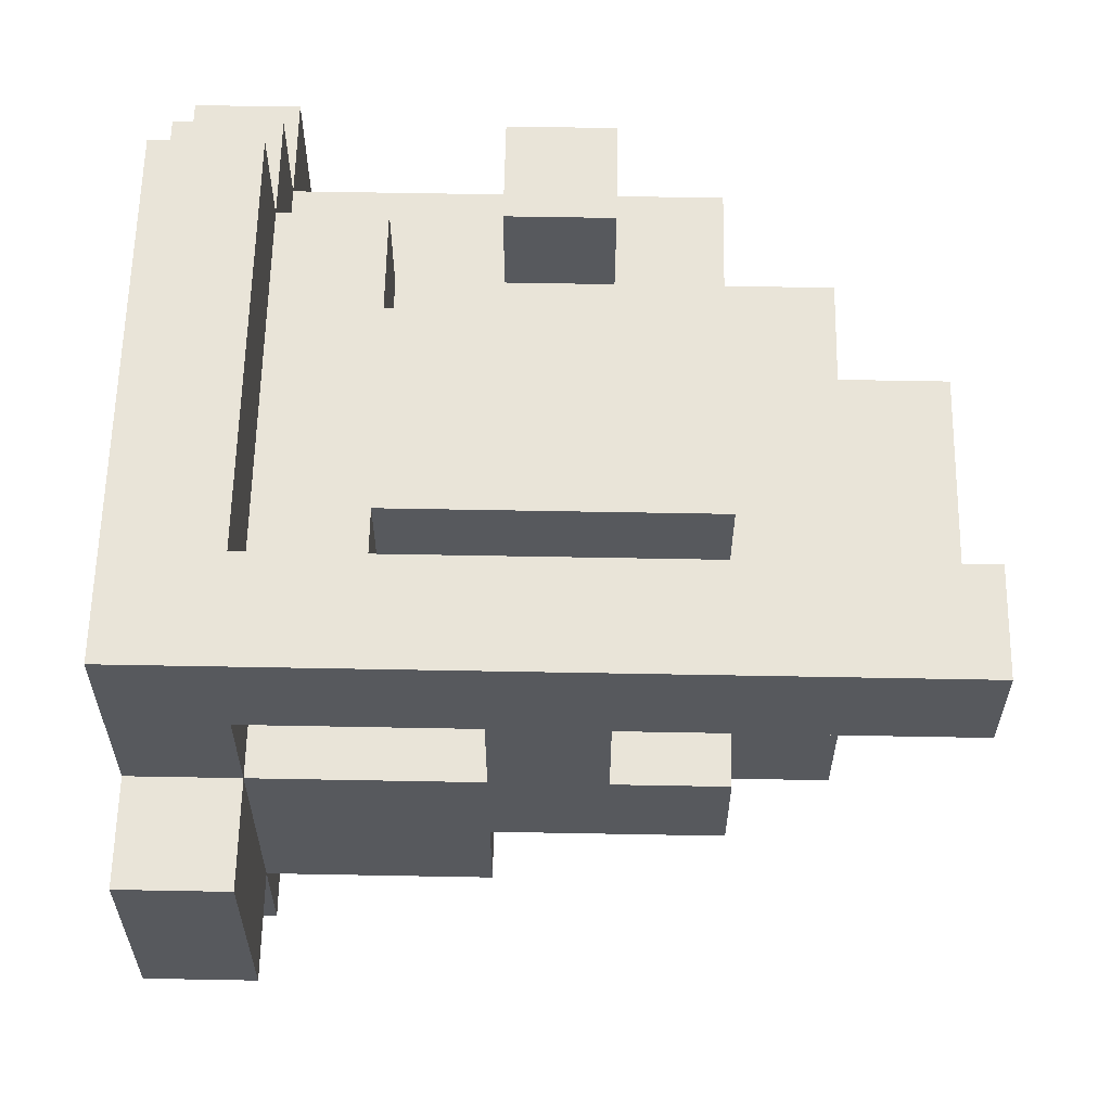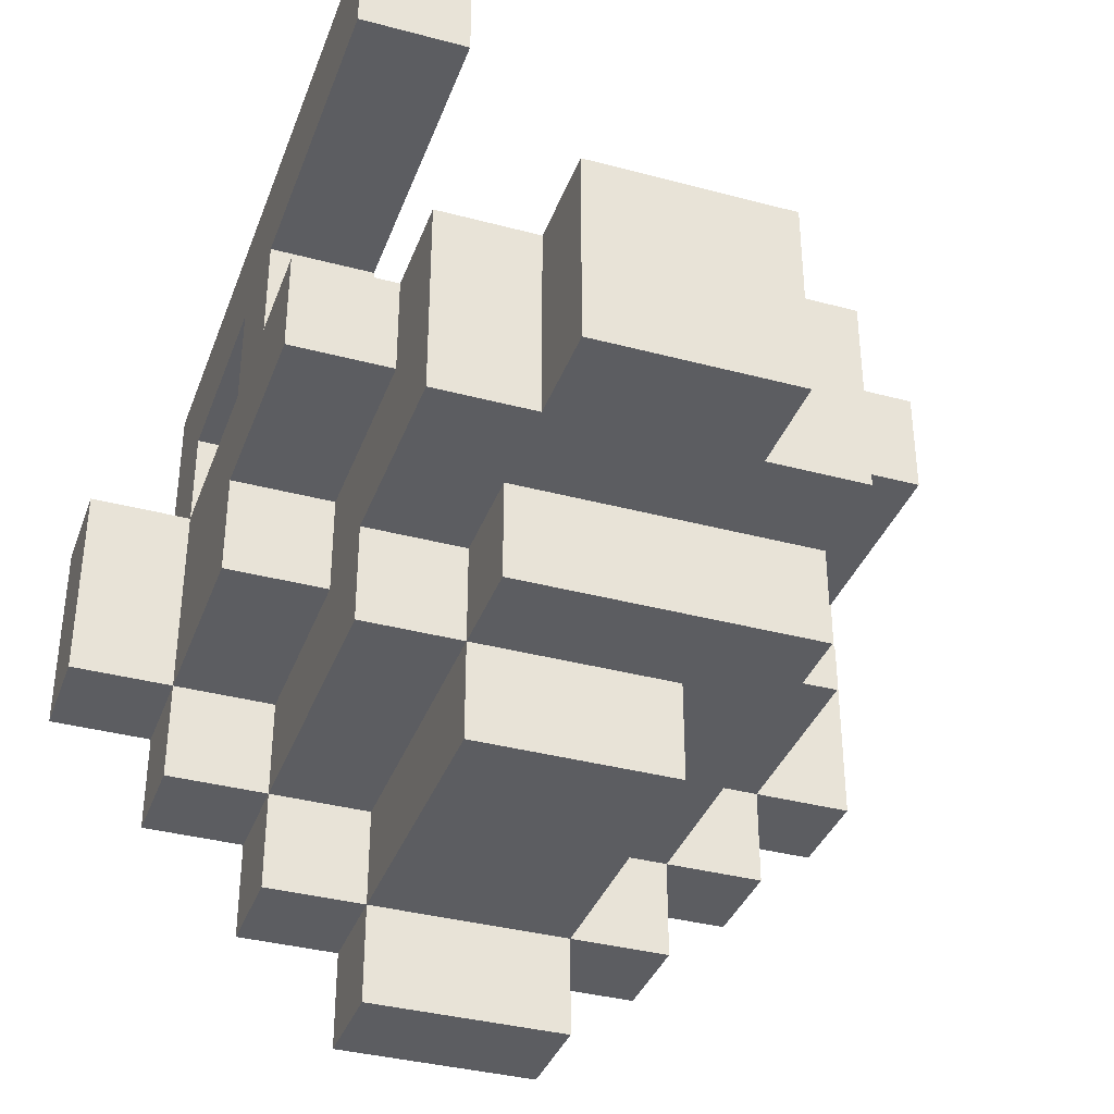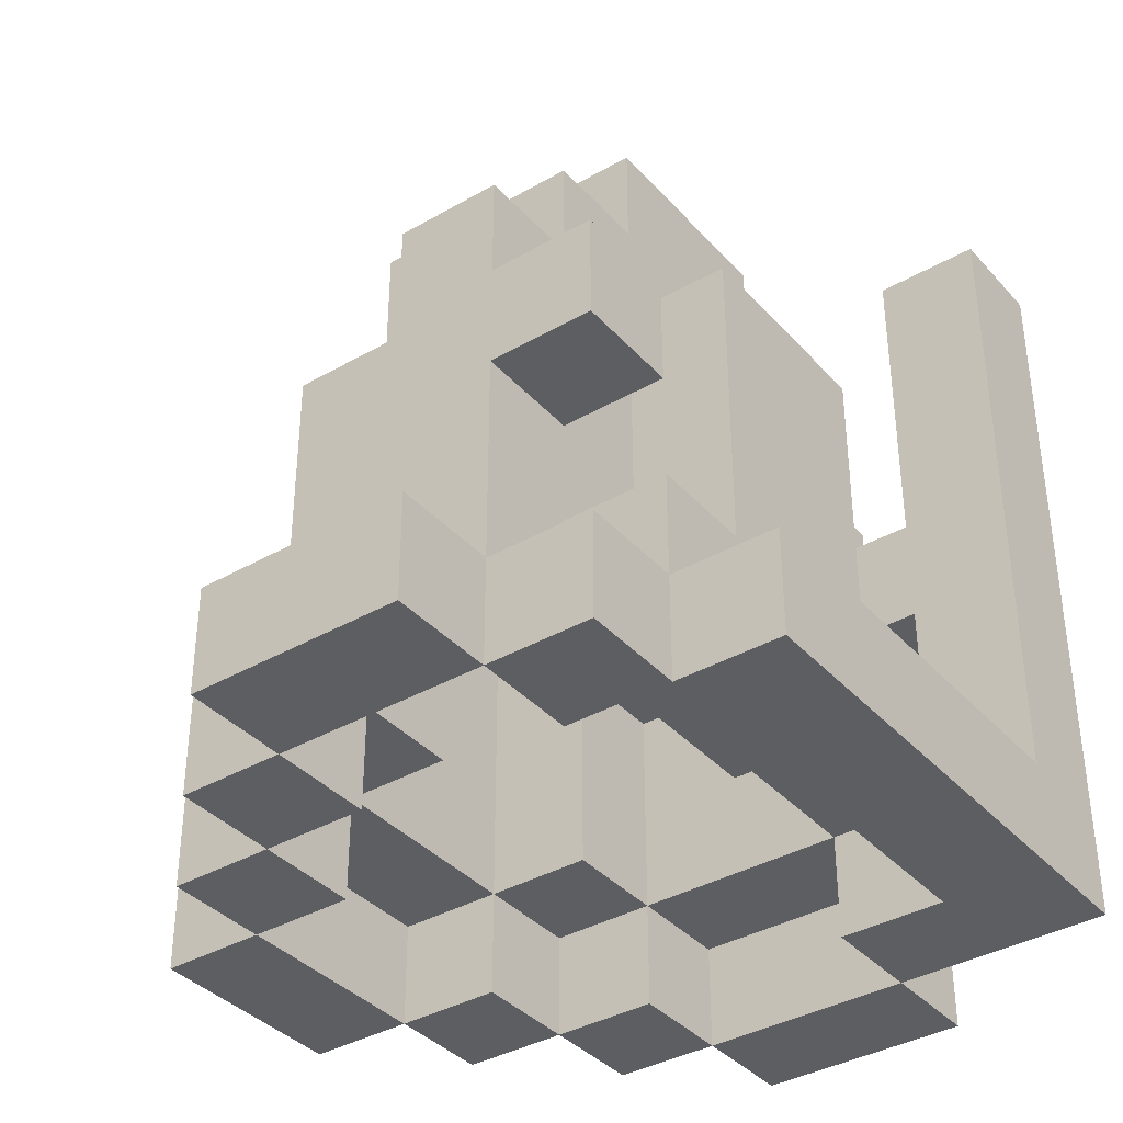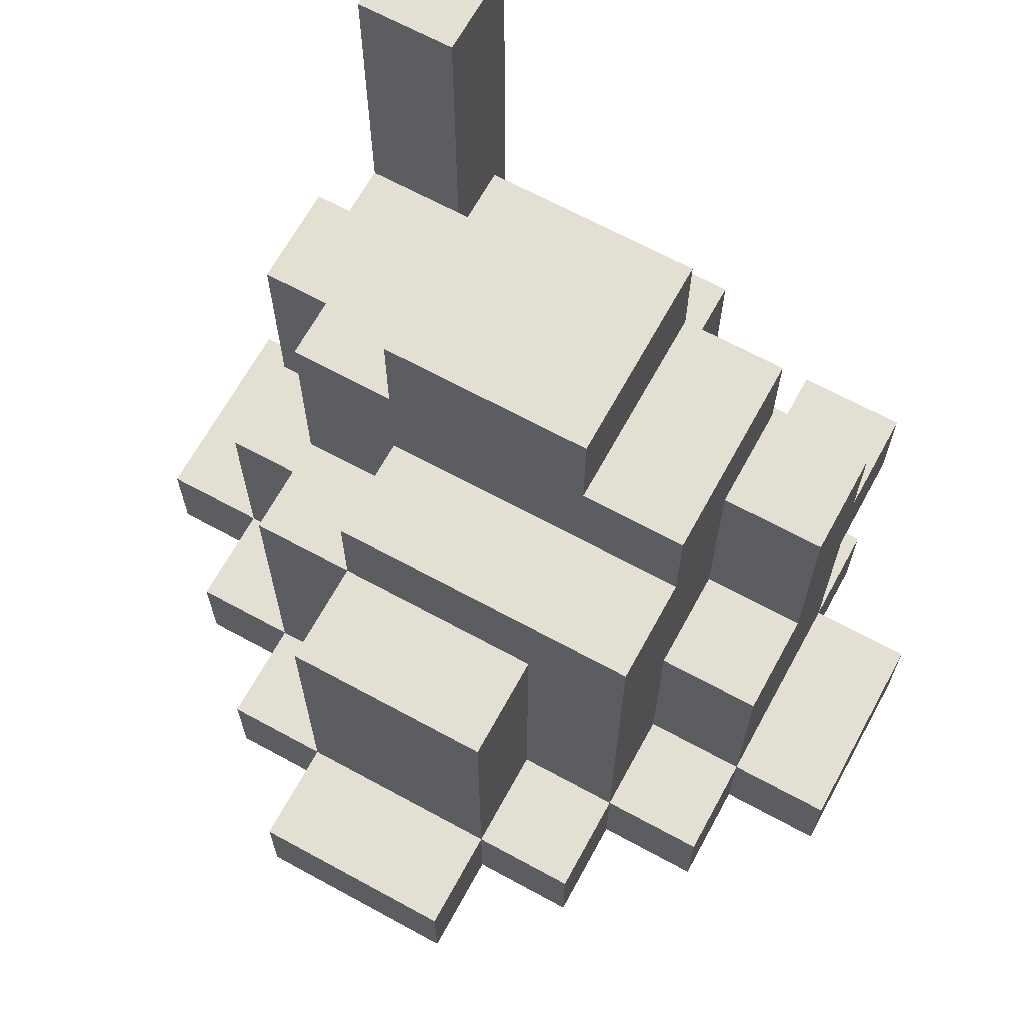
<metadata>
{"format":"obj","ext":"obj","renderer":"f3d","projection":"perspective","resolution":1024,"background":"white","views":[{"elev":60.4,"azim":91.1,"up":"+Z"},{"elev":-36.6,"azim":160.9,"up":"+Z"},{"elev":-37.5,"azim":-53.6,"up":"+Y"},{"elev":66.7,"azim":-151.3,"up":"+Y"}]}
</metadata>
<code>
o Brown_Wool.005
v 0.07529 0.2079 0.1806
v 0.07529 0.2079 0.08057
v 0.07529 0.3079 0.08057
v 0.07529 0.3079 0.1806
v -0.02471 0.2079 0.1806
v -0.02471 0.3079 0.1806
v 0.07529 0.4079 0.08057
v 0.07529 0.4079 0.1806
v -0.02471 0.4079 0.1806
v 0.07529 0.5079 0.08057
v 0.07529 0.5079 0.1806
v -0.02471 0.5079 0.1806
v -0.02471 0.5079 0.08057
v -0.1247 0.2079 0.1806
v -0.1247 0.3079 0.1806
v -0.1247 0.2079 0.08057
v -0.1247 0.3079 0.08057
v -0.1247 0.4079 0.1806
v -0.1247 0.4079 0.08057
v -0.1247 0.5079 0.1806
v -0.1247 0.5079 0.08057
v 0.2753 0.3079 0.1806
v 0.2753 0.3079 0.08057
v 0.2753 0.4079 0.08057
v 0.2753 0.4079 0.1806
v 0.1753 0.3079 0.1806
v 0.1753 0.3079 0.08057
v 0.1753 0.4079 0.1806
v 0.1753 0.4079 0.08057
v 0.2753 0.3079 -0.01943
v 0.2753 0.4079 -0.01943
v 0.1753 0.3079 -0.01943
v 0.1753 0.4079 -0.01943
v 0.2753 0.5079 -0.01943
v 0.2753 0.5079 0.08057
v 0.1753 0.5079 0.08057
v 0.1753 0.5079 -0.01943
v 0.07529 0.4079 -0.01943
v -0.02471 0.4079 -0.01943
v -0.02471 0.5079 -0.01943
v 0.07529 0.5079 -0.01943
v -0.02471 0.5079 0.08057
v 0.07529 0.5079 0.08057
v 0.07529 0.6079 0.08057
v -0.02471 0.6079 0.08057
v -0.1247 0.4079 -0.01943
v -0.1247 0.5079 -0.01943
v -0.1247 0.5079 0.08057
v -0.1247 0.6079 0.08057
v -0.2247 0.3079 0.1806
v -0.2247 0.3079 0.08057
v -0.2247 0.4079 0.08057
v -0.2247 0.4079 0.1806
v -0.3247 0.3079 0.08057
v -0.3247 0.3079 0.1806
v -0.3247 0.4079 0.1806
v -0.3247 0.4079 0.08057
v -0.3247 0.3079 -0.01943
v -0.3247 0.4079 -0.01943
v -0.2247 0.3079 -0.01943
v -0.2247 0.4079 -0.01943
v -0.2247 0.5079 0.08057
v -0.3247 0.5079 0.08057
v -0.3247 0.5079 -0.01943
v -0.2247 0.5079 -0.01943
v 0.3753 0.007898 0.08057
v 0.3753 0.007898 -0.01943
v 0.3753 0.1079 -0.01943
v 0.3753 0.1079 0.08057
v 0.2753 0.007898 0.08057
v 0.2753 0.007898 -0.01943
v 0.2753 0.1079 0.08057
v 0.2753 0.1079 -0.01943
v 0.3753 0.007898 -0.1194
v 0.3753 0.1079 -0.1194
v 0.2753 0.007898 -0.1194
v 0.2753 0.1079 -0.1194
v 0.2753 0.007898 0.1806
v 0.2753 0.1079 0.1806
v 0.1753 0.007898 0.08057
v 0.1753 0.007898 0.1806
v 0.1753 0.1079 0.1806
v 0.1753 0.1079 0.08057
v 0.2753 0.2079 -0.01943
v 0.2753 0.2079 0.08057
v 0.1753 0.1079 -0.01943
v 0.1753 0.2079 0.08057
v 0.1753 0.2079 -0.01943
v 0.2753 0.3079 -0.01943
v 0.2753 0.3079 0.08057
v 0.1753 0.3079 0.08057
v 0.2753 0.2079 -0.1194
v 0.1753 0.1079 -0.1194
v 0.1753 0.2079 -0.1194
v 0.2753 0.3079 -0.1194
v 0.1753 0.3079 -0.01943
v 0.1753 0.3079 -0.1194
v 0.2753 0.007898 -0.2194
v 0.2753 0.1079 -0.2194
v 0.1753 0.007898 -0.2194
v 0.1753 0.007898 -0.1194
v 0.1753 0.1079 -0.2194
v 0.07529 0.007898 0.1806
v 0.1753 0.007899 0.2806
v 0.07529 0.007899 0.2806
v 0.1753 0.1079 0.2806
v 0.07529 0.1079 0.2806
v 0.07529 0.1079 0.1806
v 0.1753 0.2079 0.1806
v 0.07529 0.1079 0.08057
v 0.07529 0.2079 0.1806
v 0.07529 0.2079 0.08057
v 0.07529 0.2079 -0.01943
v 0.07529 0.3079 0.08057
v 0.07529 0.3079 -0.01943
v 0.1753 0.4079 0.08057
v 0.07529 0.4079 0.08057
v 0.1753 0.5079 0.08057
v 0.07529 0.5079 0.08057
v 0.1753 0.5079 -0.01943
v 0.1753 0.6079 -0.01943
v 0.1753 0.6079 0.08057
v 0.07529 0.6079 0.08057
v 0.07529 0.6079 -0.01943
v 0.1753 0.4079 -0.1194
v 0.1753 0.4079 -0.01943
v 0.07529 0.3079 -0.1194
v 0.07529 0.4079 -0.01943
v 0.07529 0.4079 -0.1194
v 0.1753 0.5079 -0.1194
v 0.07529 0.5079 -0.01943
v 0.07529 0.5079 -0.1194
v 0.1753 0.6079 -0.1194
v 0.07529 0.6079 -0.1194
v 0.1753 0.2079 -0.2194
v 0.07529 0.1079 -0.2194
v 0.07529 0.1079 -0.1194
v 0.07529 0.2079 -0.1194
v 0.07529 0.2079 -0.2194
v 0.1753 0.3079 -0.2194
v 0.07529 0.3079 -0.2194
v 0.1753 0.4079 -0.2194
v 0.07529 0.4079 -0.2194
v 0.1753 0.007898 -0.3194
v 0.1753 0.1079 -0.3194
v 0.07529 0.007898 -0.3194
v 0.07529 0.007898 -0.2194
v 0.07529 0.1079 -0.3194
v -0.02471 0.007898 0.1806
v -0.02471 0.007899 0.2806
v -0.02471 0.1079 0.2806
v -0.02471 0.1079 0.1806
v -0.02471 0.1079 0.08057
v -0.02471 0.2079 0.1806
v -0.02471 0.2079 0.08057
v -0.02471 0.2079 -0.01943
v -0.02471 0.3079 -0.01943
v -0.02471 0.4079 -0.01943
v 0.07529 0.7079 -0.01943
v 0.07529 0.7079 0.08057
v -0.02471 0.6079 0.08057
v -0.02471 0.7079 0.08057
v -0.02471 0.7079 -0.01943
v -0.02471 0.5079 -0.1194
v -0.02471 0.5079 -0.01943
v -0.02471 0.6079 -0.1194
v 0.07529 0.7079 -0.1194
v -0.02471 0.7079 -0.1194
v 0.07529 0.5079 -0.2194
v -0.02471 0.4079 -0.2194
v -0.02471 0.4079 -0.1194
v -0.02471 0.5079 -0.2194
v 0.07529 0.2079 -0.3194
v -0.02471 0.1079 -0.3194
v -0.02471 0.1079 -0.2194
v -0.02471 0.2079 -0.2194
v -0.02471 0.2079 -0.3194
v 0.07529 0.3079 -0.3194
v -0.02471 0.3079 -0.2194
v -0.02471 0.3079 -0.3194
v 0.07529 0.4079 -0.3194
v -0.02471 0.4079 -0.3194
v 0.07529 0.007898 -0.4194
v 0.07529 0.1079 -0.4194
v -0.02471 0.007898 -0.4194
v -0.02471 0.007898 -0.3194
v -0.02471 0.1079 -0.4194
v -0.1247 0.007898 0.1806
v -0.1247 0.007899 0.2806
v -0.1247 0.1079 0.2806
v -0.1247 0.1079 0.1806
v -0.1247 0.1079 0.08057
v -0.1247 0.2079 0.1806
v -0.1247 0.2079 0.08057
v -0.1247 0.2079 -0.01943
v -0.1247 0.3079 -0.01943
v -0.1247 0.4079 -0.01943
v -0.1247 0.6079 0.08057
v -0.1247 0.7079 0.08057
v -0.1247 0.6079 -0.01943
v -0.1247 0.7079 -0.01943
v -0.1247 0.5079 -0.1194
v -0.1247 0.5079 -0.01943
v -0.1247 0.6079 -0.1194
v -0.1247 0.7079 -0.1194
v -0.1247 0.4079 -0.2194
v -0.1247 0.4079 -0.1194
v -0.1247 0.5079 -0.2194
v -0.1247 0.1079 -0.3194
v -0.1247 0.1079 -0.2194
v -0.1247 0.2079 -0.2194
v -0.1247 0.2079 -0.3194
v -0.1247 0.3079 -0.2194
v -0.1247 0.3079 -0.3194
v -0.1247 0.4079 -0.3194
v -0.1247 0.007898 -0.4194
v -0.1247 0.007898 -0.3194
v -0.1247 0.1079 -0.4194
v -0.2247 0.007898 0.1806
v -0.2247 0.007899 0.2806
v -0.2247 0.1079 0.2806
v -0.2247 0.1079 0.1806
v -0.2247 0.1079 0.08057
v -0.2247 0.2079 0.1806
v -0.2247 0.2079 0.08057
v -0.2247 0.2079 -0.01943
v -0.1247 0.3079 0.08057
v -0.2247 0.3079 0.08057
v -0.2247 0.3079 -0.01943
v -0.1247 0.4079 0.08057
v -0.2247 0.4079 0.08057
v -0.1247 0.5079 0.08057
v -0.2247 0.5079 0.08057
v -0.2247 0.6079 0.08057
v -0.2247 0.5079 -0.01943
v -0.2247 0.6079 -0.01943
v -0.1247 0.3079 -0.1194
v -0.2247 0.3079 -0.1194
v -0.2247 0.4079 -0.01943
v -0.2247 0.4079 -0.1194
v -0.2247 0.5079 -0.1194
v -0.2247 0.6079 -0.1194
v -0.1247 0.1079 -0.1194
v -0.1247 0.2079 -0.1194
v -0.2247 0.1079 -0.2194
v -0.2247 0.1079 -0.1194
v -0.2247 0.2079 -0.1194
v -0.2247 0.2079 -0.2194
v -0.2247 0.3079 -0.2194
v -0.2247 0.4079 -0.2194
v -0.2247 0.5079 -0.2194
v -0.1247 0.007898 -0.2194
v -0.2247 0.007898 -0.3194
v -0.2247 0.007898 -0.2194
v -0.2247 0.1079 -0.3194
v -0.2247 0.007898 0.08057
v -0.3247 0.007898 0.08057
v -0.3247 0.007898 0.1806
v -0.3247 0.1079 0.1806
v -0.3247 0.1079 0.08057
v -0.2247 0.1079 -0.01943
v -0.3247 0.1079 -0.01943
v -0.3247 0.2079 0.08057
v -0.3247 0.2079 -0.01943
v -0.3247 0.3079 0.08057
v -0.3247 0.3079 -0.01943
v -0.3247 0.1079 -0.1194
v -0.3247 0.2079 -0.1194
v -0.3247 0.3079 -0.1194
v -0.2247 0.007898 -0.1194
v -0.3247 0.007898 -0.2194
v -0.3247 0.007898 -0.1194
v -0.3247 0.1079 -0.2194
v -0.3247 0.007898 -0.01943
v -0.4247 0.007898 -0.01943
v -0.4247 0.007898 0.08057
v -0.4247 0.1079 0.08057
v -0.4247 0.1079 -0.01943
v -0.4247 0.007898 -0.1194
v -0.4247 0.1079 -0.1194
v 0.2753 0.007899 0.2806
v 0.2753 0.007898 0.1806
v 0.2753 0.1079 0.1806
v 0.2753 0.1079 0.2806
v 0.1753 0.007899 0.2806
v 0.1753 0.007898 0.1806
v 0.1753 0.1079 0.2806
v 0.2753 0.2079 0.1806
v 0.2753 0.2079 0.2806
v 0.1753 0.2079 0.2806
v 0.1753 0.1079 0.1806
v 0.1753 0.2079 0.1806
v 0.2753 0.3079 0.1806
v 0.2753 0.3079 0.2806
v 0.1753 0.3079 0.2806
v 0.1753 0.3079 0.1806
v 0.2753 0.4079 0.1806
v 0.2753 0.4079 0.2806
v 0.1753 0.4079 0.2806
v 0.1753 0.4079 0.1806
v 0.2753 0.5079 0.1806
v 0.2753 0.5079 0.2806
v 0.1753 0.5079 0.2806
v 0.1753 0.5079 0.1806
v 0.2753 0.6079 0.1806
v 0.2753 0.6079 0.2806
v 0.1753 0.6079 0.2806
v 0.1753 0.6079 0.1806
v 0.2753 0.7079 0.1806
v 0.2753 0.7079 0.2806
v 0.1753 0.7079 0.2806
v 0.1753 0.7079 0.1806
f 66 67 68 69
f 66 70 71 67
f 70 66 69 72
f 71 70 72 73
f 68 73 72 69
f 67 74 75 68
f 76 74 67 71
f 76 71 73 77
f 75 77 73 68
f 74 76 77 75
f 78 70 72 79
f 80 70 78 81
f 80 81 82 83
f 72 83 82 79
f 70 80 83 72
f 72 73 84 85
f 86 73 72 83
f 83 72 85 87
f 86 83 87 88
f 85 84 89 90
f 87 85 90 91
f 73 77 92 84
f 93 77 73 86
f 93 86 88 94
f 77 93 94 92
f 84 92 95 89
f 94 88 96 97
f 95 97 96 89
f 92 94 97 95
f 76 98 99 77
f 100 98 76 101
f 101 76 77 93
f 100 101 93 102
f 99 102 93 77
f 98 100 102 99
f 103 81 104 105
f 105 104 106 107
f 82 108 107 106
f 81 103 108 82
f 82 83 87 109
f 110 83 82 108
f 108 82 109 111
f 87 112 111 109
f 83 110 112 87
f 113 88 87 112
f 112 87 91 114
f 88 113 115 96
f 114 91 116 117
f 117 116 118 119
f 118 120 121 122
f 119 118 122 123
f 121 124 123 122
f 96 97 125 126
f 127 97 96 115
f 127 115 128 129
f 126 125 130 120
f 129 128 131 132
f 125 129 132 130
f 120 130 133 121
f 133 134 124 121
f 130 132 134 133
f 93 102 135 94
f 136 102 93 137
f 137 93 94 138
f 136 137 138 139
f 102 136 139 135
f 94 135 140 97
f 138 94 97 127
f 139 138 127 141
f 135 139 141 140
f 97 140 142 125
f 141 127 129 143
f 142 143 129 125
f 140 141 143 142
f 100 144 145 102
f 146 144 100 147
f 147 100 102 136
f 146 147 136 148
f 145 148 136 102
f 144 146 148 145
f 149 103 105 150
f 150 105 107 151
f 108 152 151 107
f 103 149 152 108
f 153 110 108 152
f 152 108 111 154
f 110 153 155 112
f 156 113 112 155
f 113 156 157 115
f 115 157 158 128
f 123 124 159 160
f 161 123 160 162
f 159 163 162 160
f 164 132 131 165
f 132 164 166 134
f 124 134 167 159
f 167 168 163 159
f 134 166 168 167
f 129 143 169 132
f 170 143 129 171
f 171 129 132 164
f 169 172 164 132
f 143 170 172 169
f 136 148 173 139
f 174 148 136 175
f 175 136 139 176
f 148 174 177 173
f 139 173 178 141
f 176 139 141 179
f 173 177 180 178
f 141 178 181 143
f 179 141 143 170
f 181 182 170 143
f 178 180 182 181
f 146 183 184 148
f 185 183 146 186
f 186 146 148 174
f 184 187 174 148
f 183 185 187 184
f 188 149 150 189
f 189 150 151 190
f 152 191 190 151
f 149 188 191 152
f 192 153 152 191
f 191 152 154 193
f 153 192 194 155
f 195 156 155 194
f 156 195 196 157
f 157 196 197 158
f 198 161 162 199
f 200 198 199 201
f 163 201 199 162
f 202 164 165 203
f 164 202 204 166
f 204 200 201 205
f 168 205 201 163
f 166 204 205 168
f 206 170 171 207
f 207 171 164 202
f 172 208 202 164
f 170 206 208 172
f 209 174 175 210
f 210 175 176 211
f 209 210 211 212
f 174 209 212 177
f 211 176 179 213
f 212 211 213 214
f 177 212 214 180
f 213 179 170 206
f 214 213 206 215
f 182 215 206 170
f 180 214 215 182
f 216 185 186 217
f 217 186 174 209
f 216 217 209 218
f 187 218 209 174
f 185 216 218 187
f 219 188 189 220
f 220 189 190 221
f 219 220 221 222
f 191 222 221 190
f 188 219 222 191
f 223 192 191 222
f 222 191 193 224
f 223 222 224 225
f 194 225 224 193
f 192 223 225 194
f 226 195 194 225
f 225 194 227 228
f 195 226 229 196
f 228 227 230 231
f 231 230 232 233
f 233 232 198 234
f 235 233 234 236
f 200 236 234 198
f 196 237 207 197
f 238 237 196 229
f 238 229 239 240
f 197 207 202 203
f 240 239 235 241
f 241 235 236 242
f 204 242 236 200
f 202 241 242 204
f 243 210 211 244
f 245 210 243 246
f 246 243 244 247
f 245 246 247 248
f 210 245 248 211
f 244 211 213 237
f 247 244 237 238
f 248 247 238 249
f 211 248 249 213
f 237 213 206 207
f 249 238 240 250
f 213 249 250 206
f 250 240 241 251
f 208 251 241 202
f 206 250 251 208
f 252 217 209 210
f 253 217 252 254
f 254 252 210 245
f 253 254 245 255
f 209 255 245 210
f 217 253 255 209
f 219 256 223 222
f 257 256 219 258
f 258 219 222 259
f 257 258 259 260
f 223 260 259 222
f 256 257 260 223
f 223 261 226 225
f 262 261 223 260
f 260 223 225 263
f 262 260 263 264
f 263 225 228 265
f 264 263 265 266
f 261 246 247 226
f 267 246 261 262
f 267 262 264 268
f 246 267 268 247
f 226 247 238 229
f 268 264 266 269
f 238 269 266 229
f 247 268 269 238
f 270 254 245 246
f 271 254 270 272
f 272 270 246 267
f 271 272 267 273
f 245 273 267 246
f 254 271 273 245
f 257 274 262 260
f 275 274 257 276
f 276 257 260 277
f 275 276 277 278
f 262 278 277 260
f 274 272 267 262
f 279 272 274 275
f 279 275 278 280
f 267 280 278 262
f 272 279 280 267
f 22 23 24 25
f 22 26 27 23
f 27 26 28 29
f 24 29 28 25
f 23 30 31 24
f 30 32 33 31
f 24 31 34 35
f 29 24 35 36
f 34 37 36 35
f 31 33 37 34
f 38 39 40 41
f 42 43 44 45
f 39 46 47 40
f 48 42 45 49
f 50 51 52 53
f 54 51 50 55
f 55 50 53 56
f 54 55 56 57
f 52 57 56 53
f 58 54 57 59
f 60 58 59 61
f 57 52 62 63
f 59 57 63 64
f 65 64 63 62
f 61 59 64 65
f 1 2 3 4
f 5 1 4 6
f 4 3 7 8
f 6 4 8 9
f 8 7 10 11
f 9 8 11 12
f 10 13 12 11
f 14 5 6 15
f 16 14 15 17
f 15 6 9 18
f 17 15 18 19
f 18 9 12 20
f 19 18 20 21
f 13 21 20 12
f 281 282 283 284
f 281 285 286 282
f 285 281 284 287
f 284 283 288 289
f 287 284 289 290
f 291 287 290 292
f 283 291 292 288
f 289 288 293 294
f 290 289 294 295
f 292 290 295 296
f 288 292 296 293
f 294 293 297 298
f 295 294 298 299
f 296 295 299 300
f 298 297 301 302
f 299 298 302 303
f 300 299 303 304
f 297 300 304 301
f 302 301 305 306
f 303 302 306 307
f 304 303 307 308
f 301 304 308 305
f 306 305 309 310
f 307 306 310 311
f 308 307 311 312
f 309 312 311 310
f 305 308 312 309

</code>
